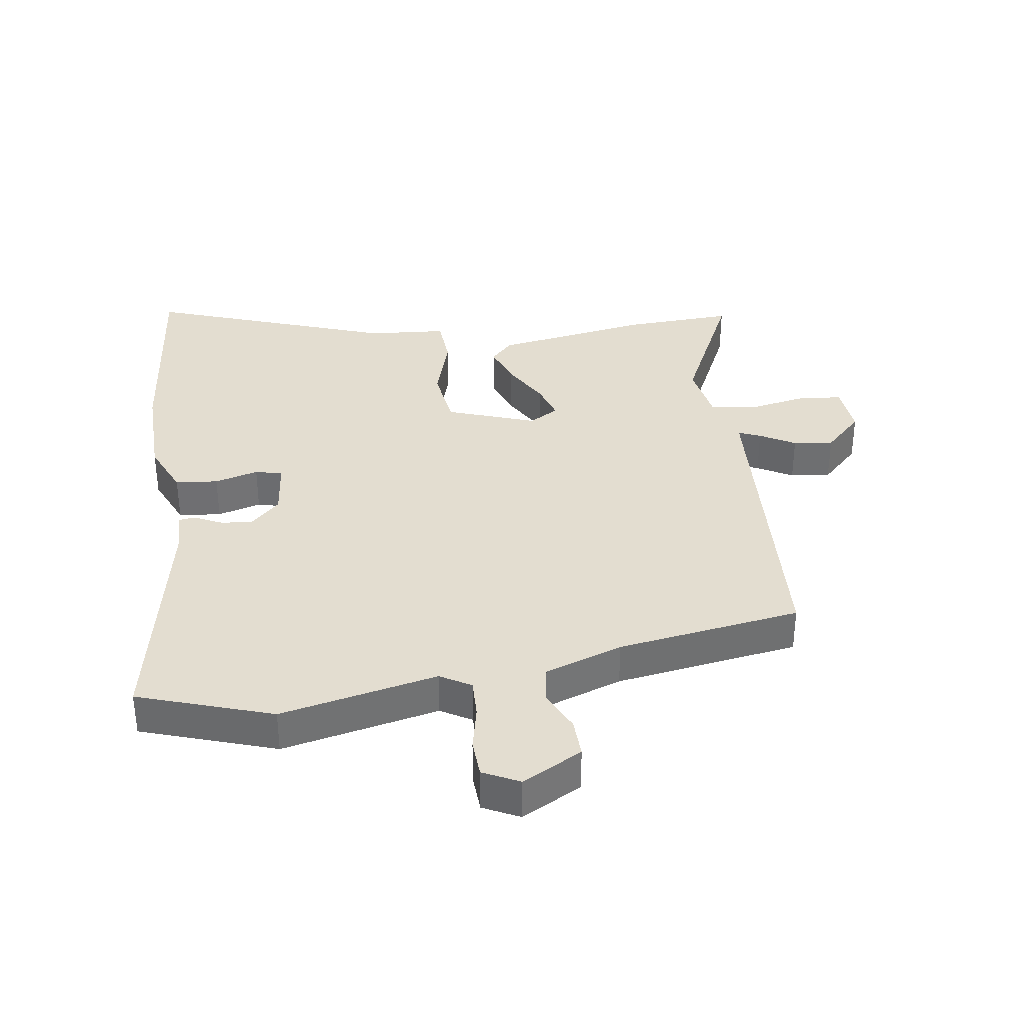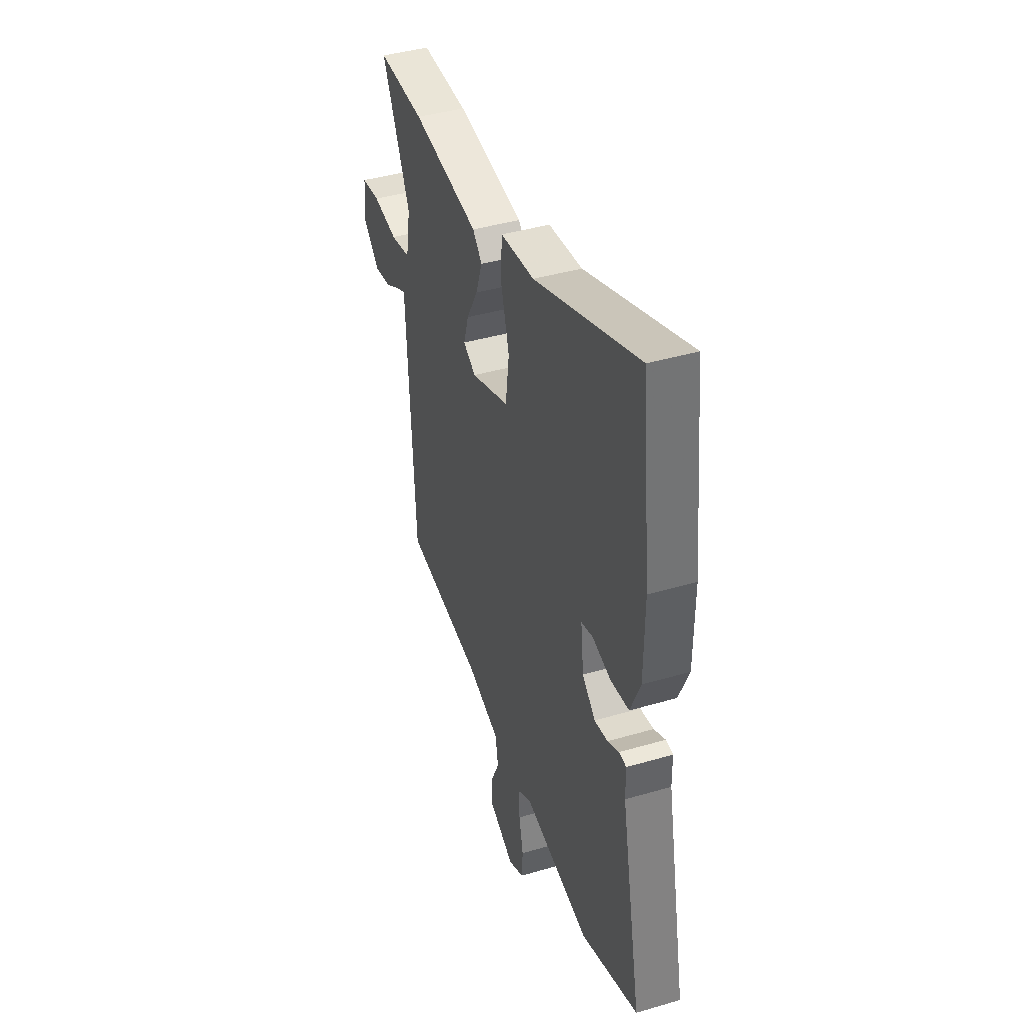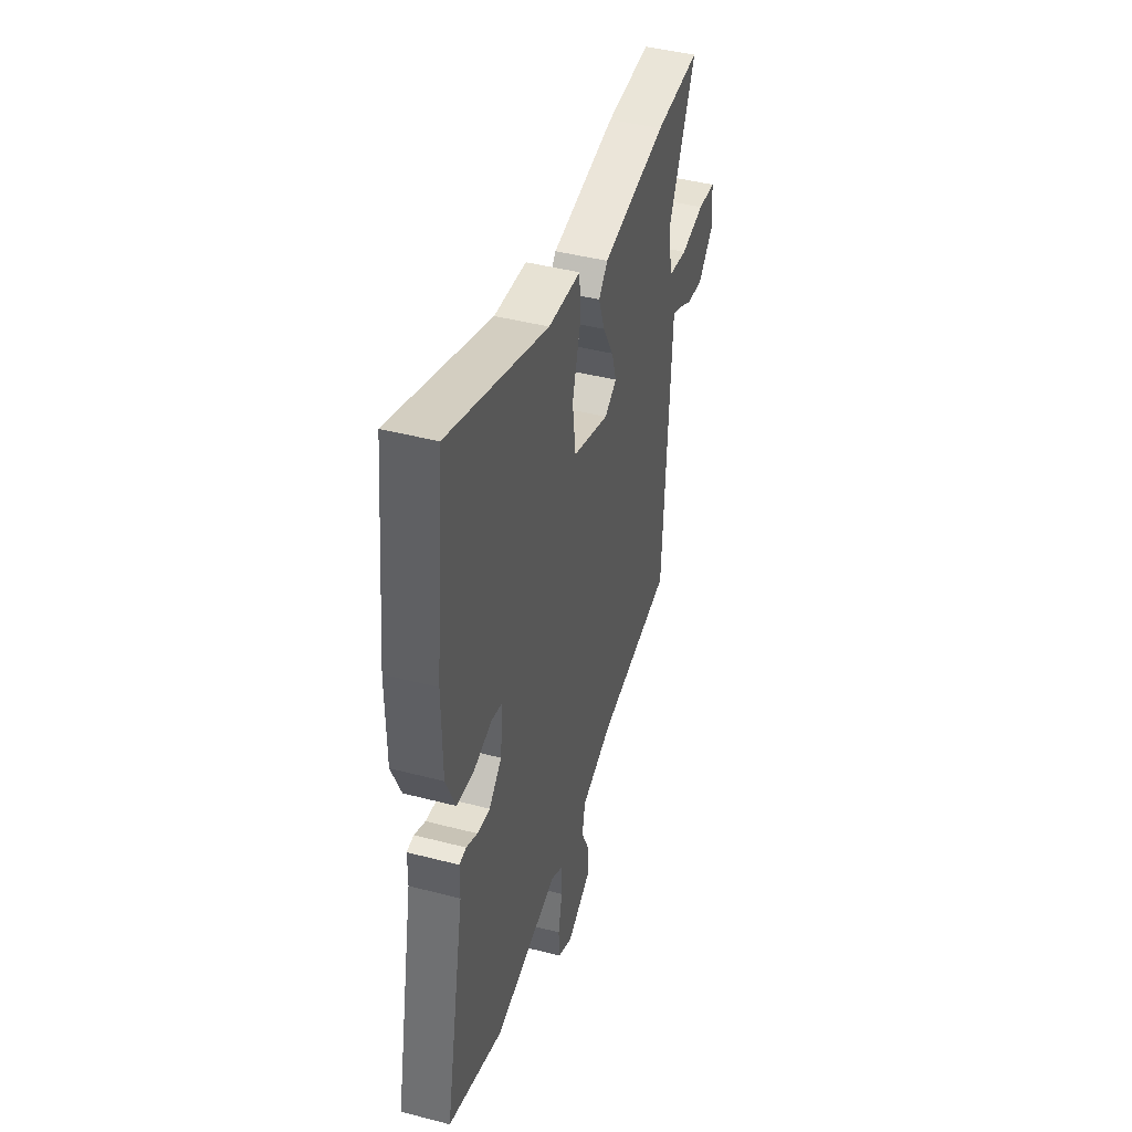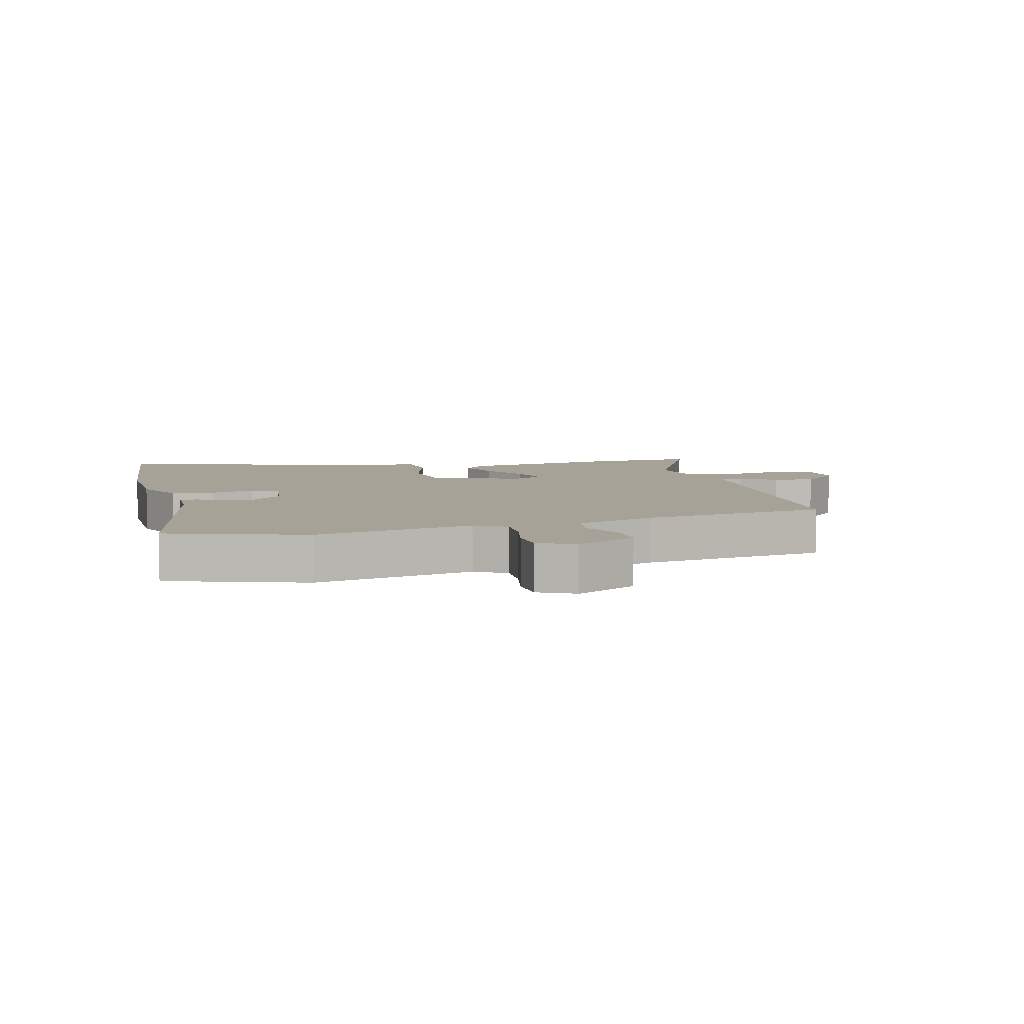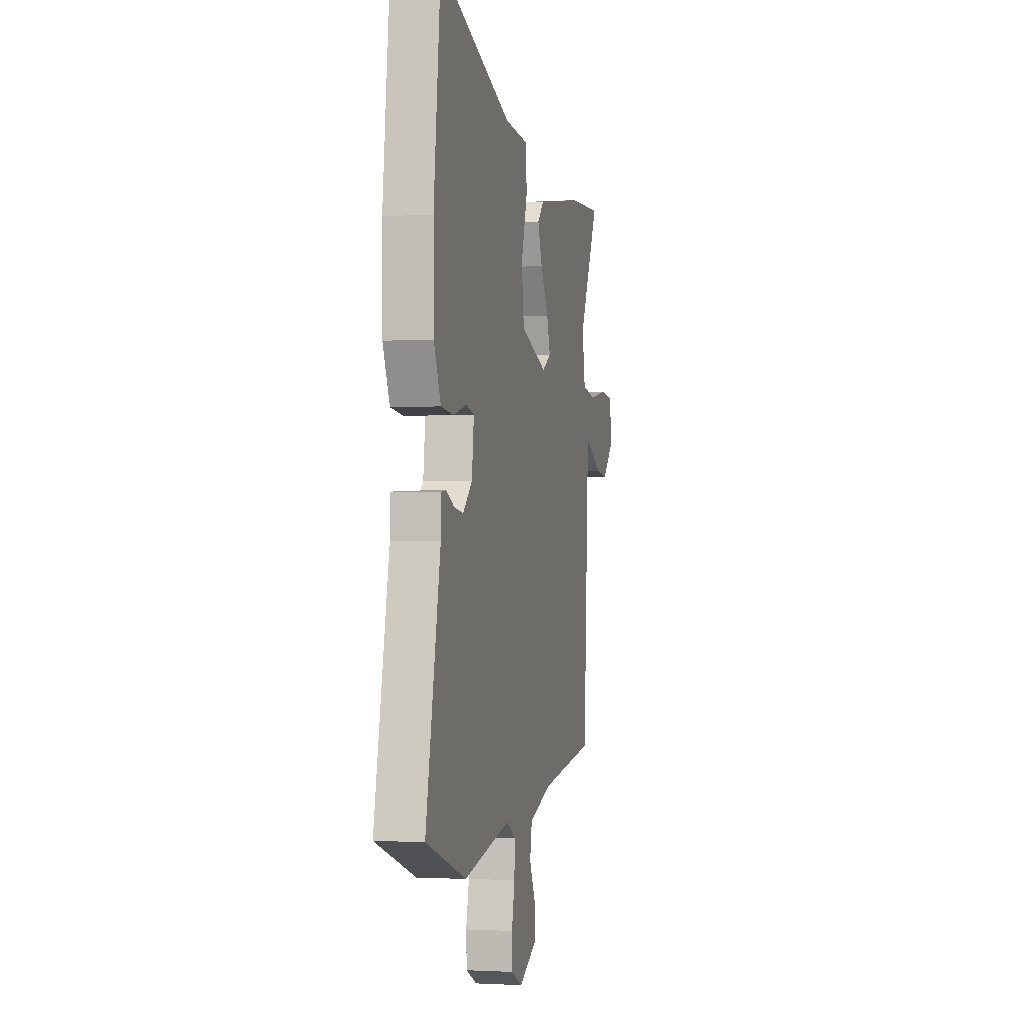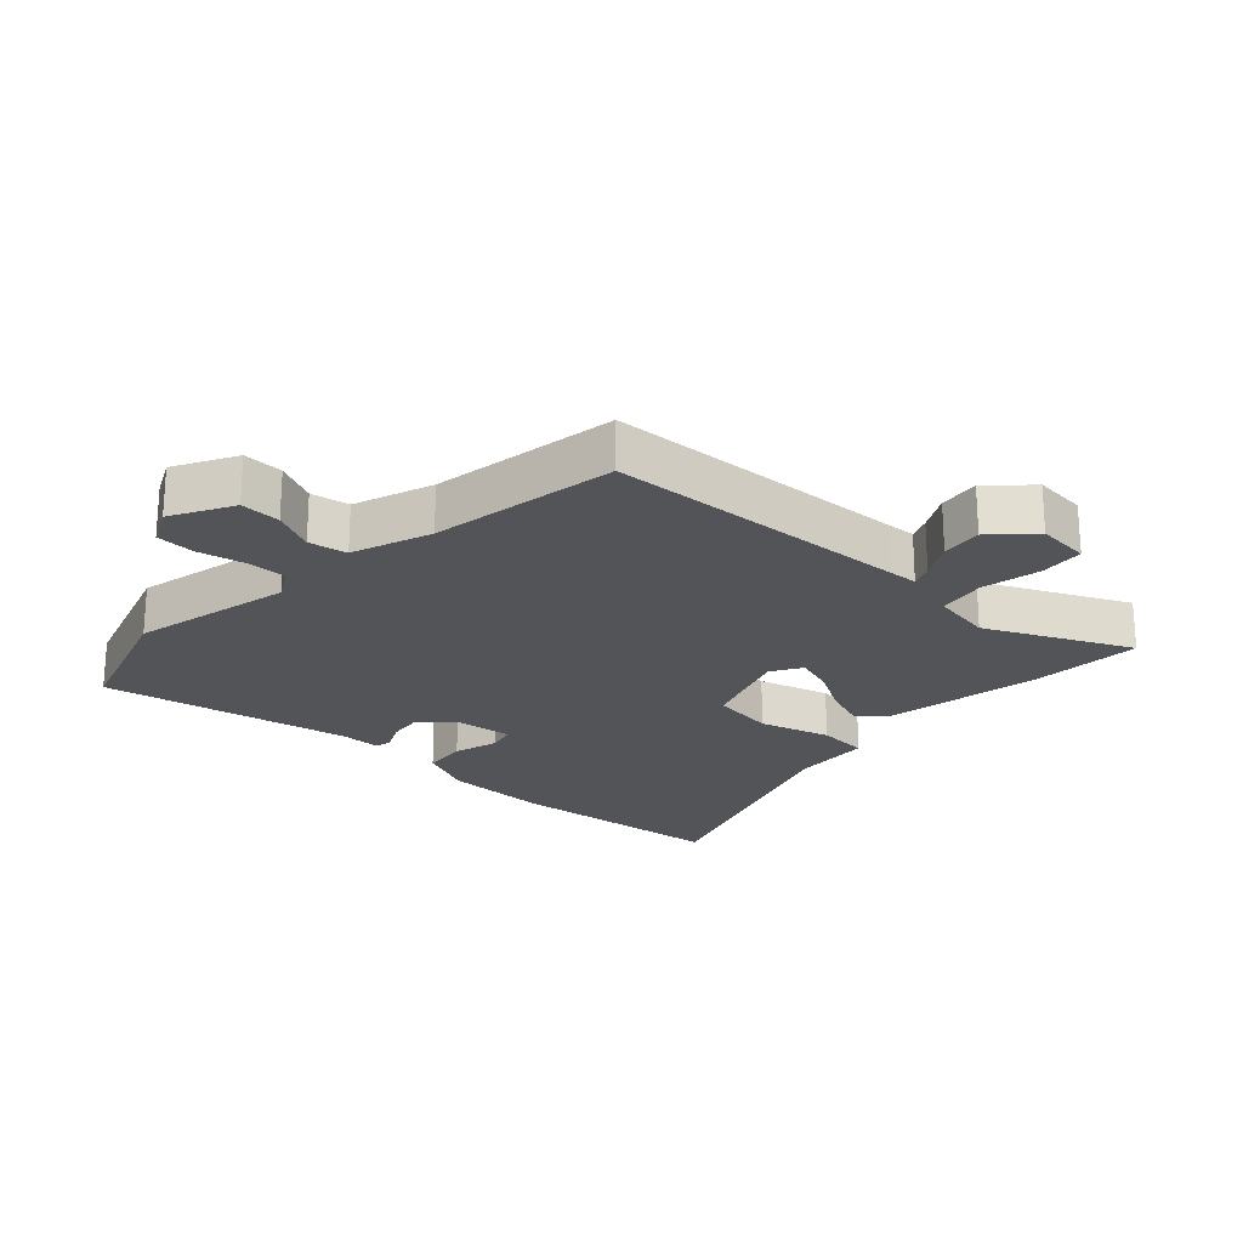
<metadata>
{"format":"obj","ext":"obj","renderer":"f3d","projection":"perspective","resolution":1024,"background":"white","views":[{"elev":35.5,"azim":171.6,"up":"+Y"},{"elev":41.2,"azim":70.4,"up":"+Z"},{"elev":43.7,"azim":107.1,"up":"+Z"},{"elev":6.4,"azim":165.3,"up":"+Y"},{"elev":-1.6,"azim":103.0,"up":"+Z"},{"elev":-22.8,"azim":-133.4,"up":"+Y"}]}
</metadata>
<code>
v -0.584 0.07 0.504
v -0.409 0.07 0.496
v -0.158 0.07 0.455
v -0.123 0.07 0.418
v -0.147 0.07 0.351
v -0.189 0.07 0.277
v -0.208 0.07 0.216
v -0.161 0.07 0.188
v -0.019 0.07 0.239
v -0.006 0.07 0.338
v -0.039 0.07 0.448
v -0.034 0.07 0.527
v 0.092 0.07 0.537
v 0.481 0.07 0.677
v 0.518 0.07 0.334
v 0.516 0.07 0.17
v 0.479 0.07 0.085
v 0.411 0.07 0.078
v 0.341 0.07 0.097
v 0.298 0.07 0.086
v 0.309 0.07 -0.007
v 0.358 0.07 -0.053
v 0.408 0.07 -0.046
v 0.451 0.07 -0.025
v 0.478 0.07 -0.028
v 0.479 0.07 -0.093
v 0.557 0.07 -0.481
v 0.343 0.07 -0.554
v 0.092 0.07 -0.501
v 0.043 0.07 -0.53
v 0.045 0.07 -0.592
v 0.061 0.07 -0.665
v 0.058 0.07 -0.726
v 0 0.07 -0.755
v -0.096 0.07 -0.704
v -0.094 0.07 -0.641
v -0.063 0.07 -0.575
v -0.074 0.07 -0.515
v -0.198 0.07 -0.472
v -0.492 0.07 -0.428
v -0.519 0.07 0.049
v -0.522 0.07 0.095
v -0.557 0.07 0.08
v -0.613 0.07 0.048
v -0.677 0.07 0.04
v -0.738 0.07 0.1
v -0.731 0.07 0.184
v -0.661 0.07 0.191
v -0.569 0.07 0.174
v -0.494 0.07 0.187
v -0.478 0.07 0.283
v -0.584 0 0.504
v -0.409 0 0.496
v -0.158 0 0.455
v -0.123 0 0.418
v -0.147 0 0.351
v -0.189 0 0.277
v -0.208 0 0.216
v -0.161 0 0.188
v -0.019 0 0.239
v -0.006 0 0.338
v -0.039 0 0.448
v -0.034 0 0.527
v 0.092 0 0.537
v 0.481 0 0.677
v 0.518 0 0.334
v 0.516 0 0.17
v 0.479 0 0.085
v 0.411 0 0.078
v 0.341 0 0.097
v 0.298 0 0.086
v 0.309 0 -0.007
v 0.358 0 -0.053
v 0.408 0 -0.046
v 0.451 0 -0.025
v 0.478 0 -0.028
v 0.479 0 -0.093
v 0.557 0 -0.481
v 0.343 0 -0.554
v 0.092 0 -0.501
v 0.043 0 -0.53
v 0.045 0 -0.592
v 0.061 0 -0.665
v 0.058 0 -0.726
v 0 0 -0.755
v -0.096 0 -0.704
v -0.094 0 -0.641
v -0.063 0 -0.575
v -0.074 0 -0.515
v -0.198 0 -0.472
v -0.492 0 -0.428
v -0.519 0 0.049
v -0.522 0 0.095
v -0.557 0 0.08
v -0.613 0 0.048
v -0.677 0 0.04
v -0.738 0 0.1
v -0.731 0 0.184
v -0.661 0 0.191
v -0.569 0 0.174
v -0.494 0 0.187
v -0.478 0 0.283
f 47 48 49
f 46 47 49
f 45 46 49
f 44 45 49
f 43 44 49
f 42 43 49 50
f 41 42 50
f 39 40 41 50
f 38 39 50 51
f 35 36 37
f 34 35 37
f 33 34 37
f 32 33 37
f 31 32 37
f 30 31 37 38
f 51 1 2
f 38 51 2
f 30 38 2
f 29 30 2
f 26 27 28 29
f 25 26 29
f 24 25 29
f 23 24 29
f 17 18 19
f 16 17 19
f 15 16 19
f 14 15 19
f 13 14 19
f 13 19 20
f 12 13 20
f 11 12 20
f 10 11 20
f 9 10 20 21
f 4 5 6
f 3 4 6
f 2 3 6
f 2 6 7
f 29 2 7
f 22 23 29
f 21 22 29
f 9 21 29
f 8 9 29
f 7 8 29
f 100 99 98
f 100 98 97
f 100 97 96
f 100 96 95
f 100 95 94
f 101 100 94 93
f 101 93 92
f 101 92 91 90
f 102 101 90 89
f 88 87 86
f 88 86 85
f 88 85 84
f 88 84 83
f 88 83 82
f 89 88 82 81
f 53 52 102
f 53 102 89
f 53 89 81
f 53 81 80
f 80 79 78 77
f 80 77 76
f 80 76 75
f 80 75 74
f 70 69 68
f 70 68 67
f 70 67 66
f 70 66 65
f 70 65 64
f 71 70 64
f 71 64 63
f 71 63 62
f 71 62 61
f 72 71 61 60
f 57 56 55
f 57 55 54
f 57 54 53
f 58 57 53
f 58 53 80
f 80 74 73
f 80 73 72
f 80 72 60
f 80 60 59
f 80 59 58
f 1 52 53 2
f 2 53 54 3
f 3 54 55 4
f 4 55 56 5
f 5 56 57 6
f 6 57 58 7
f 7 58 59 8
f 8 59 60 9
f 9 60 61 10
f 10 61 62 11
f 11 62 63 12
f 12 63 64 13
f 13 64 65 14
f 14 65 66 15
f 15 66 67 16
f 16 67 68 17
f 17 68 69 18
f 18 69 70 19
f 19 70 71 20
f 20 71 72 21
f 21 72 73 22
f 22 73 74 23
f 23 74 75 24
f 24 75 76 25
f 25 76 77 26
f 26 77 78 27
f 27 78 79 28
f 28 79 80 29
f 29 80 81 30
f 30 81 82 31
f 31 82 83 32
f 32 83 84 33
f 33 84 85 34
f 34 85 86 35
f 35 86 87 36
f 36 87 88 37
f 37 88 89 38
f 38 89 90 39
f 39 90 91 40
f 40 91 92 41
f 41 92 93 42
f 42 93 94 43
f 43 94 95 44
f 44 95 96 45
f 45 96 97 46
f 46 97 98 47
f 47 98 99 48
f 48 99 100 49
f 49 100 101 50
f 50 101 102 51
f 51 102 52 1

</code>
